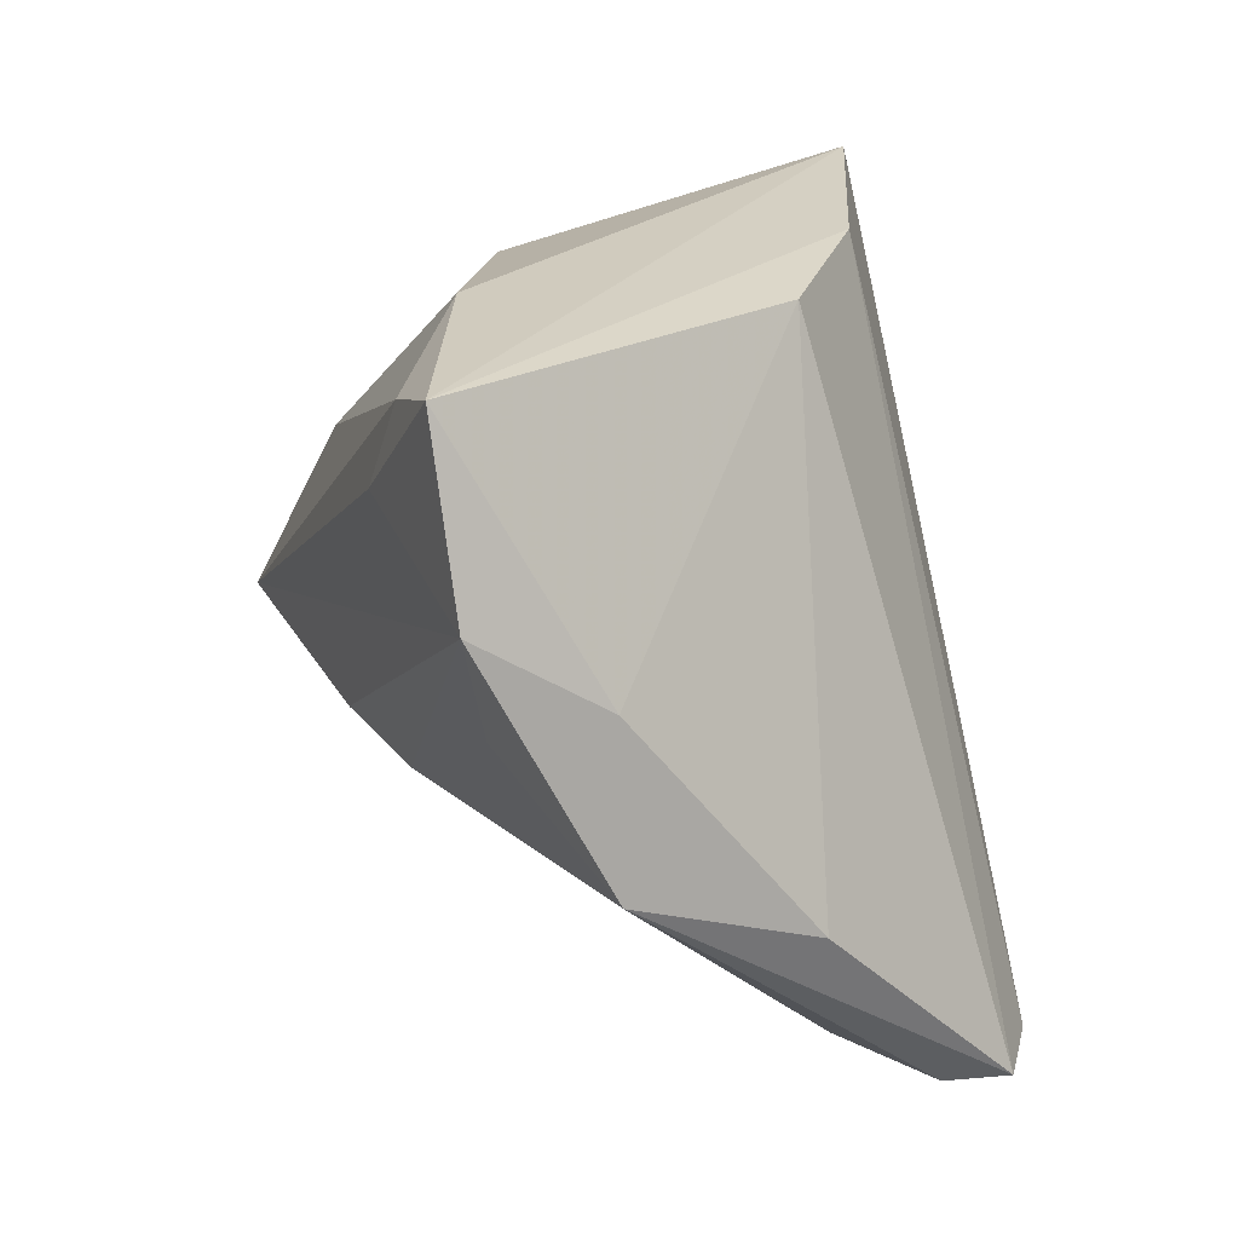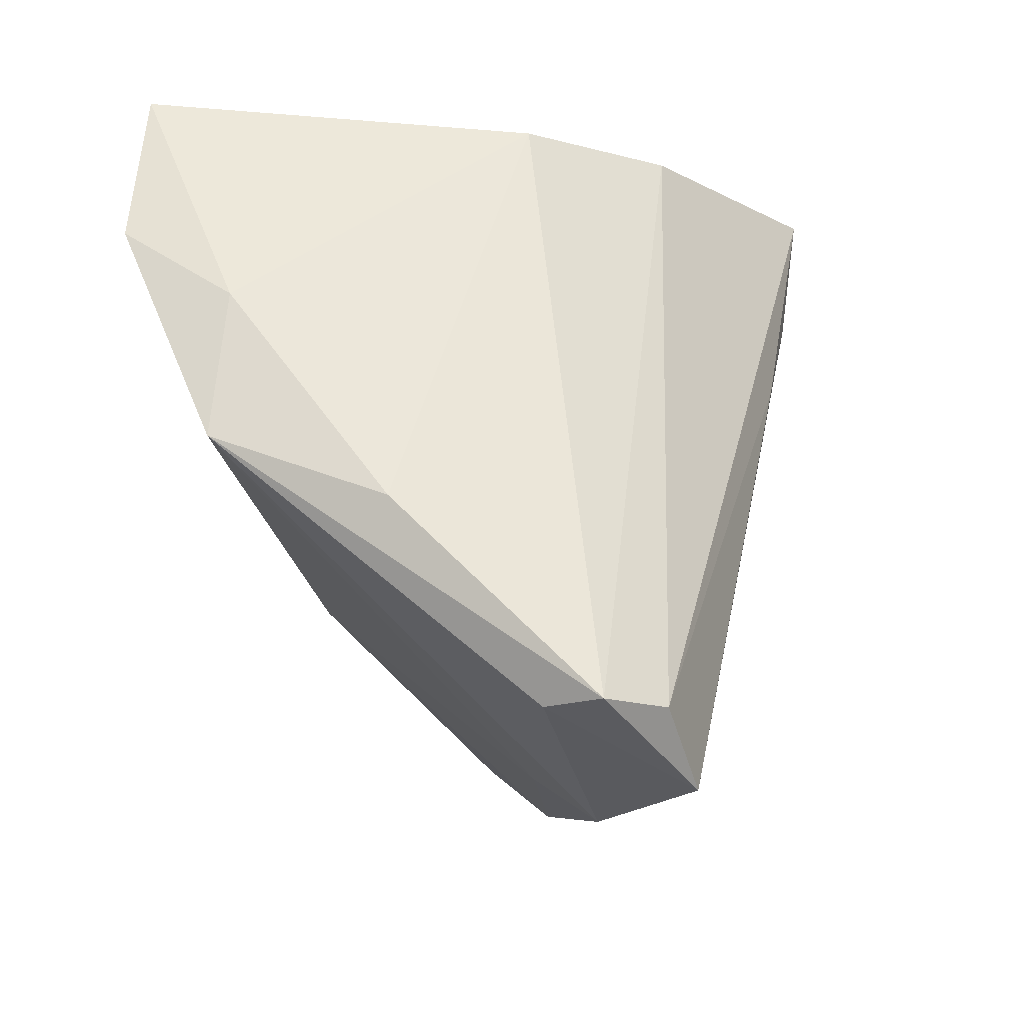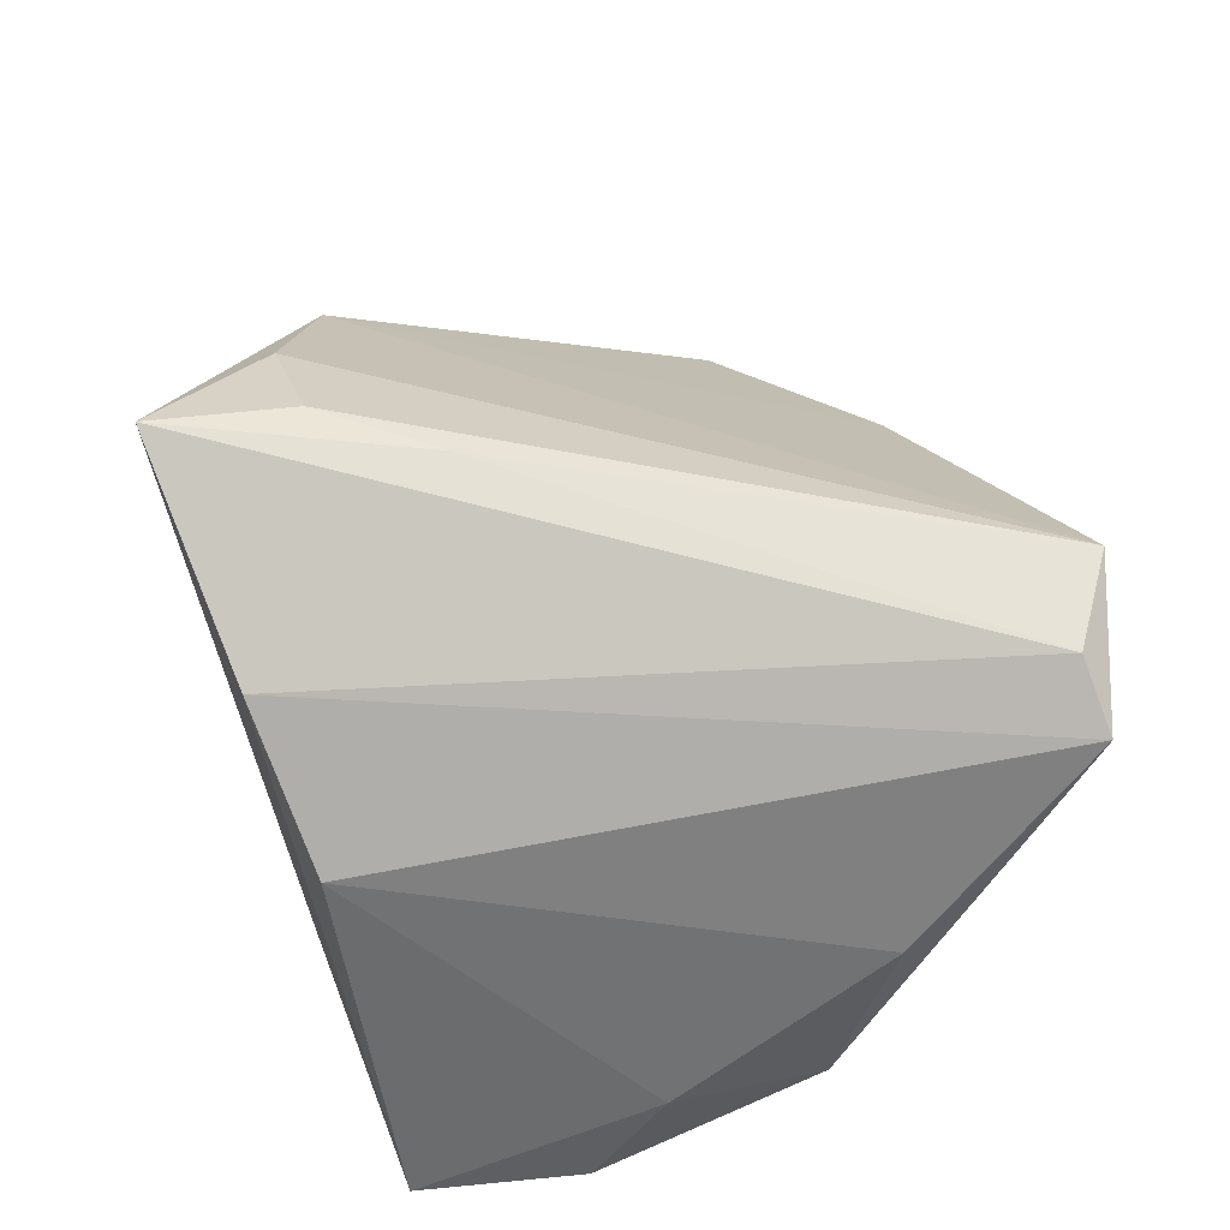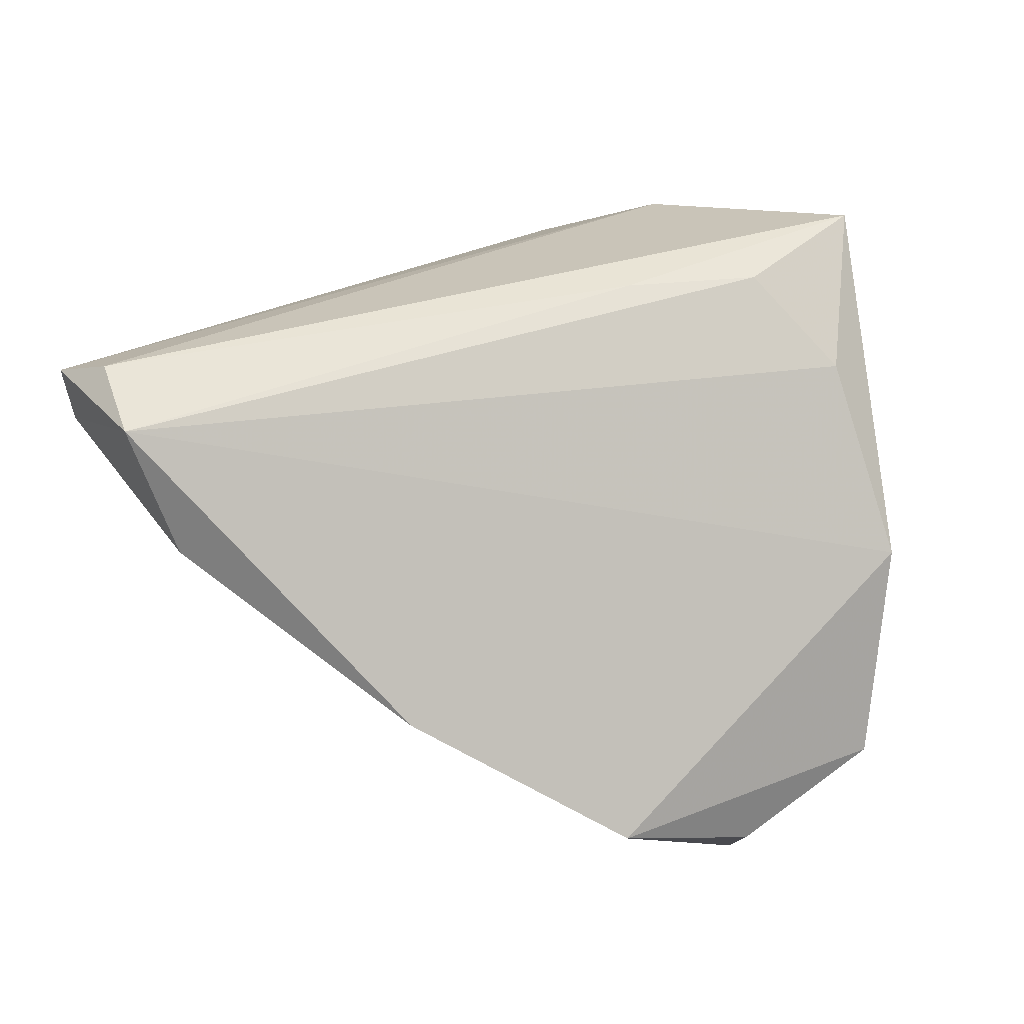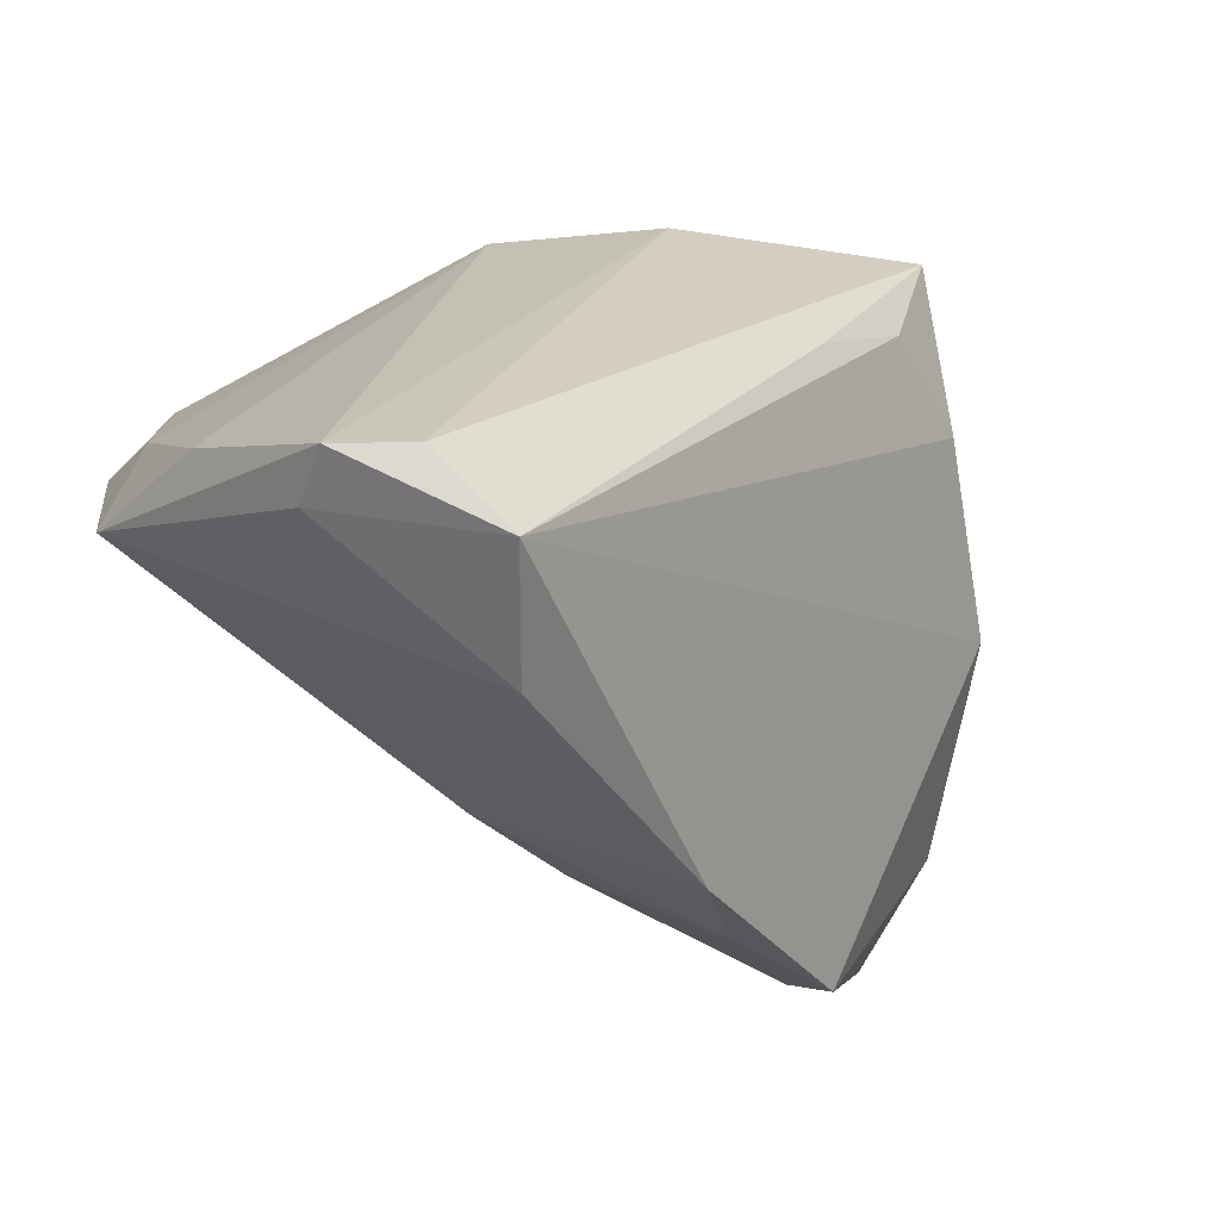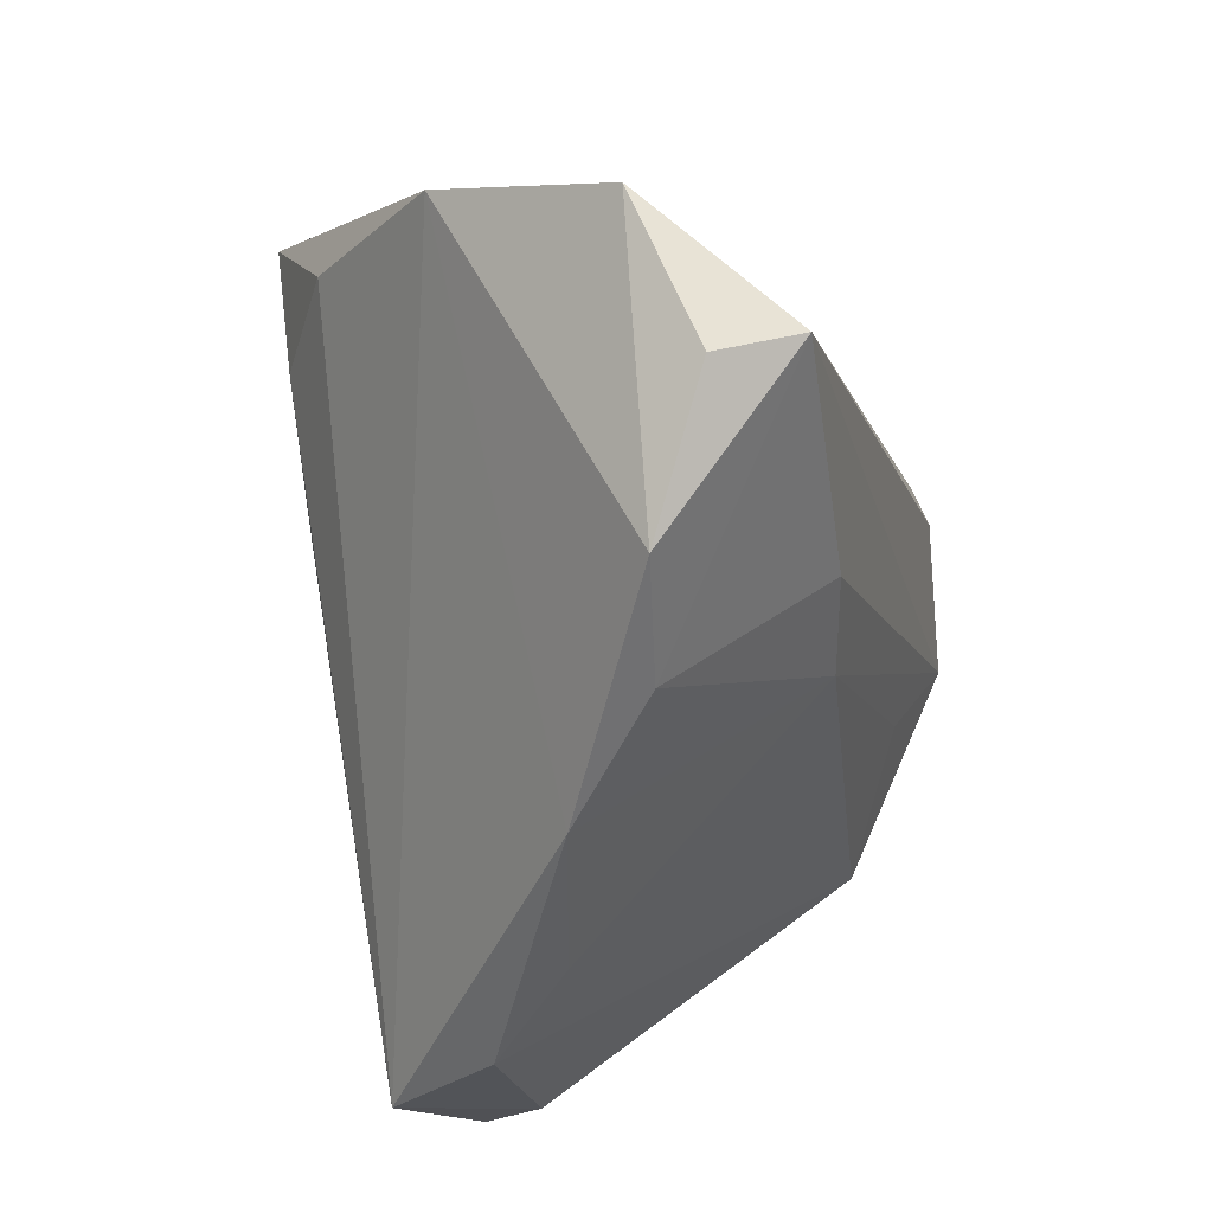
<metadata>
{"format":"obj","ext":"obj","renderer":"f3d","projection":"perspective","resolution":1024,"background":"white","views":[{"elev":24.5,"azim":-105.8,"up":"+Y"},{"elev":-15.1,"azim":-68.0,"up":"+Y"},{"elev":62.6,"azim":-112.5,"up":"+Z"},{"elev":45.1,"azim":33.8,"up":"+Z"},{"elev":-50.9,"azim":-29.0,"up":"+Y"},{"elev":-41.2,"azim":107.1,"up":"+Y"}]}
</metadata>
<code>
v -0.0006987 0.0376 0.02326
v -0.02336 -0.04772 0.0335
v 0.02078 0.03152 -0.008644
v -0.01847 0.03661 0.01164
v 0.02243 0.01296 -0.02682
v -0.04672 0.009109 -0.01422
v -0.04688 -0.01712 0.006279
v -0.0001685 -0.01812 -0.02406
v 0.04655 -0.01522 -0.03307
v 0.01508 -0.04436 0.0009086
v 0.03724 0.02099 0.02339
v 0.02481 -0.03638 -0.01109
v -0.01139 0.03783 -0.02025
v 0.03084 0.02279 -0.01236
v -0.0298 0.03448 -0.03006
v -0.04131 -0.04019 0.02898
v -0.04003 -0.04041 0.02165
v 0.01402 -0.01701 -0.0281
v -0.04986 -0.008844 -0.01471
v 0.02407 0.02125 0.03212
v 0.02829 0.03816 0.0332
v -0.009337 -0.04324 0.008592
v 0.04067 -0.0336 -0.0152
v 0.05055 -0.01913 -0.02378
v 0.01228 0.009245 0.0335
v 0.05829 -0.001579 -0.01801
v -0.04705 0.01854 -0.02847
v -0.03641 0.002695 -0.02397
v -0.01534 -0.04952 0.0188
v 0.05241 0.01198 0.004878
v -0.04076 0.03816 -0.0296
v -0.03328 -0.04012 0.0335
v -0.02625 0.02482 -0.03219
f 19 6 27
f 27 6 31
f 1 21 31
f 31 21 13
f 24 9 26
f 7 19 16
f 6 19 7
f 27 9 18
f 18 9 12
f 13 21 3
f 21 30 3
f 16 2 32
f 32 1 16
f 32 21 1
f 20 21 25
f 25 2 20
f 21 32 25
f 25 32 2
f 20 2 11
f 11 2 30
f 11 21 20
f 11 30 21
f 1 31 4
f 4 31 6
f 6 7 4
f 16 1 4
f 4 7 16
f 33 9 27
f 27 31 33
f 26 9 5
f 16 19 17
f 19 29 17
f 17 2 16
f 17 29 2
f 22 29 19
f 27 18 8
f 8 18 12
f 8 22 19
f 14 30 26
f 14 3 30
f 26 5 14
f 13 3 14
f 14 5 13
f 15 31 13
f 13 5 15
f 15 33 31
f 9 33 15
f 15 5 9
f 26 30 23
f 23 24 26
f 9 24 23
f 12 9 23
f 28 19 27
f 27 8 28
f 28 8 19
f 10 8 12
f 22 8 10
f 29 22 10
f 12 23 10
f 2 29 10
f 30 2 10
f 10 23 30

</code>
